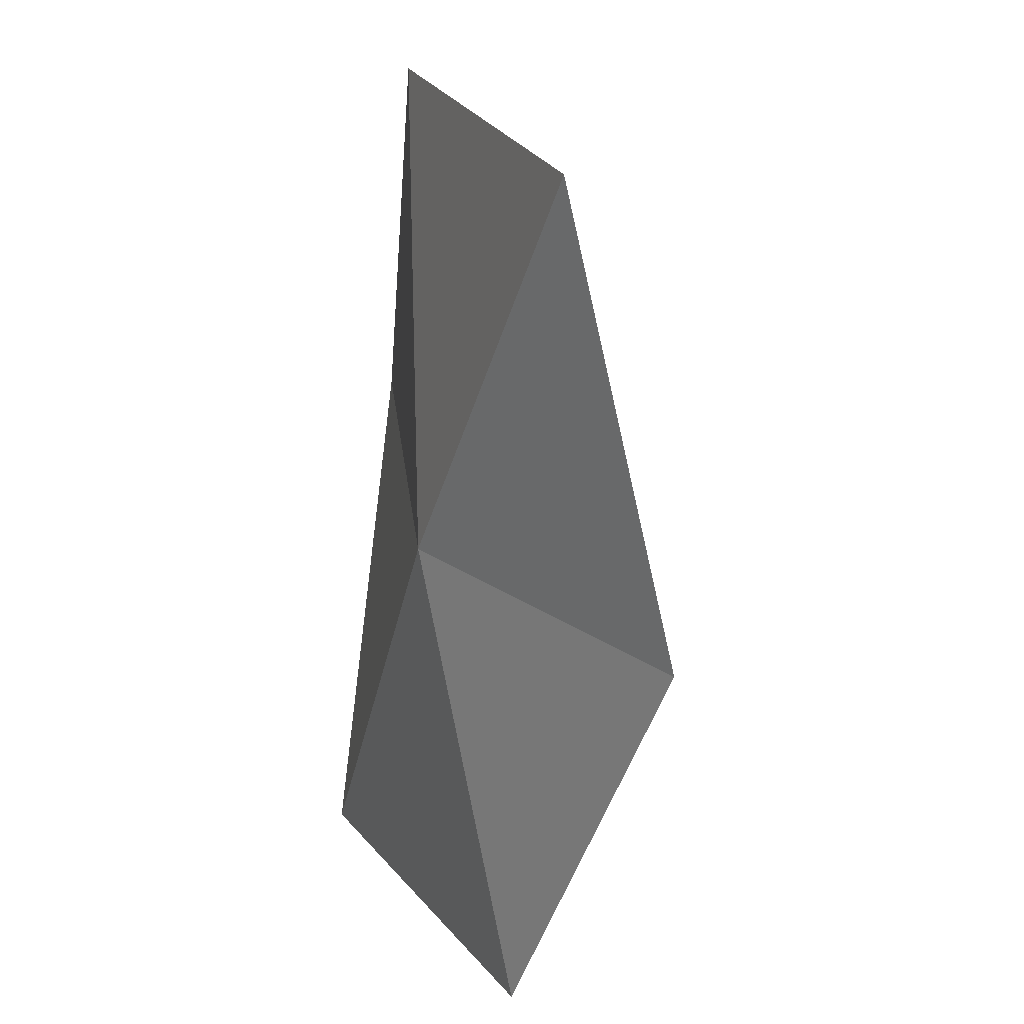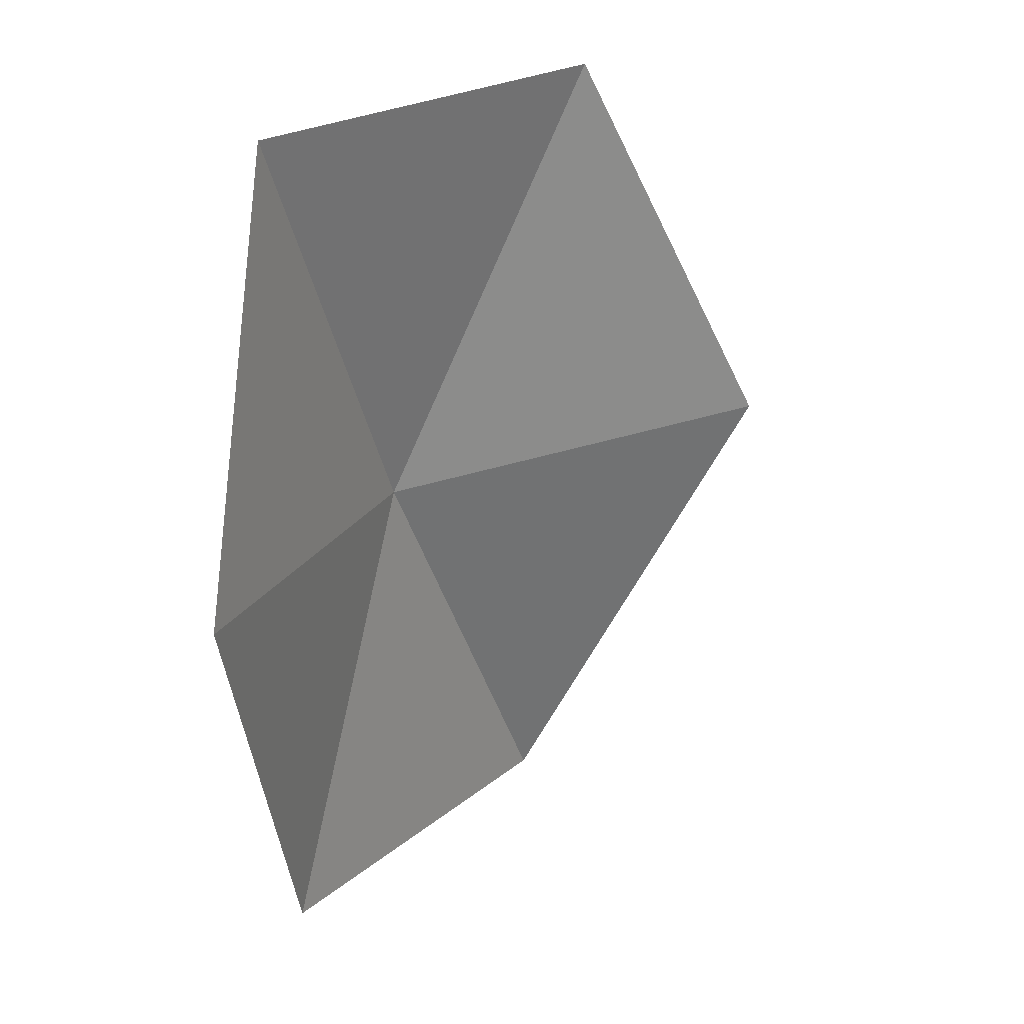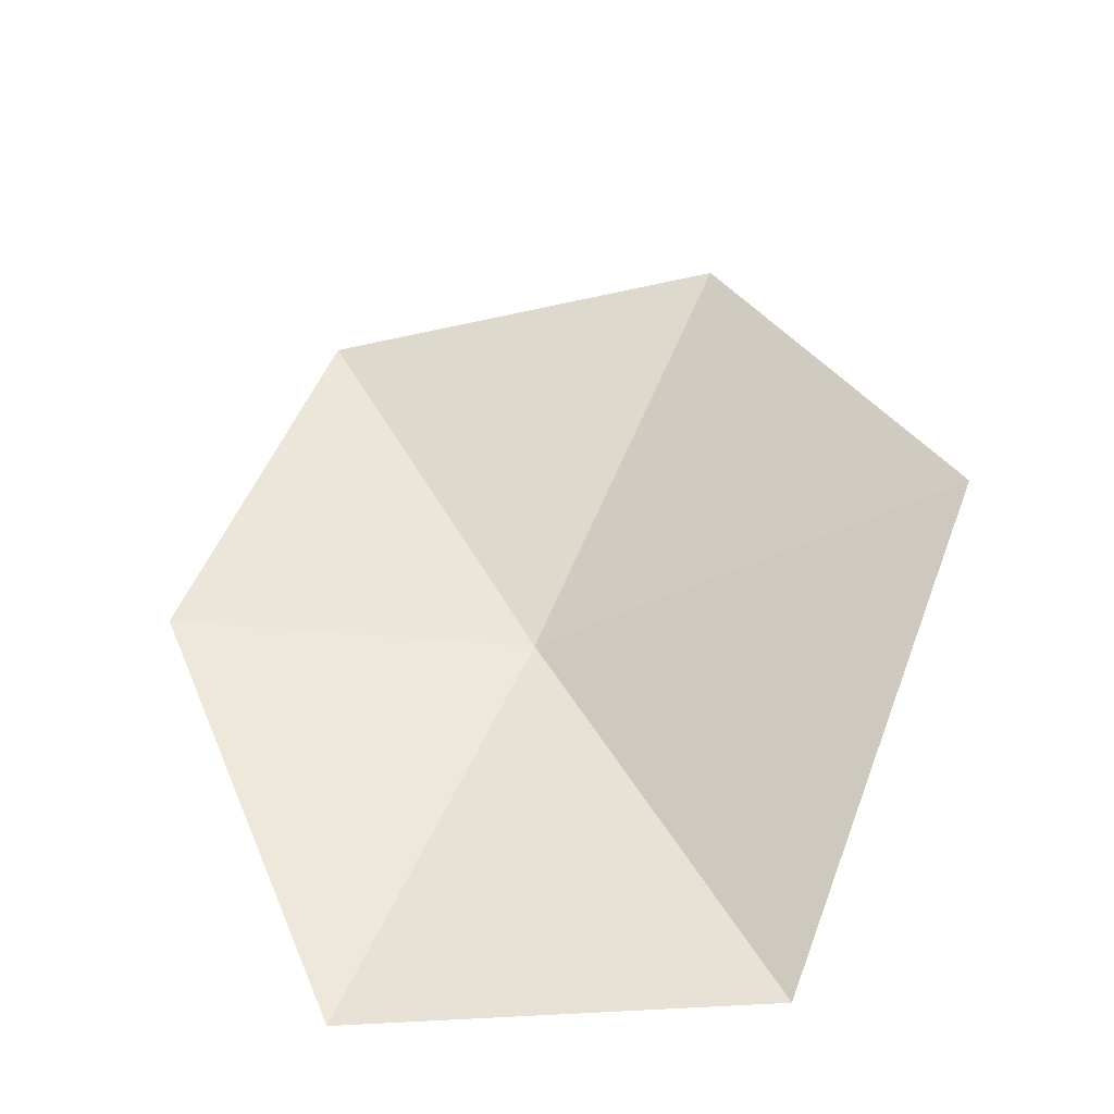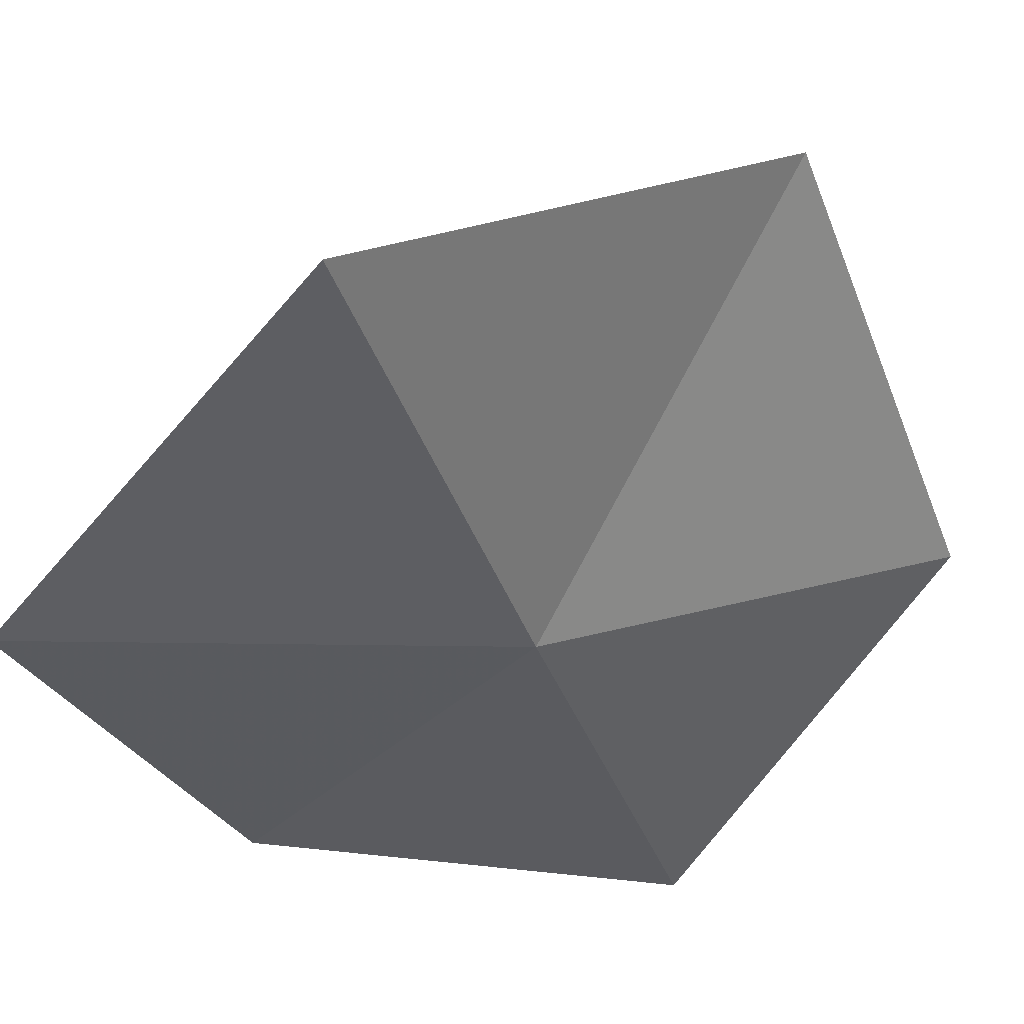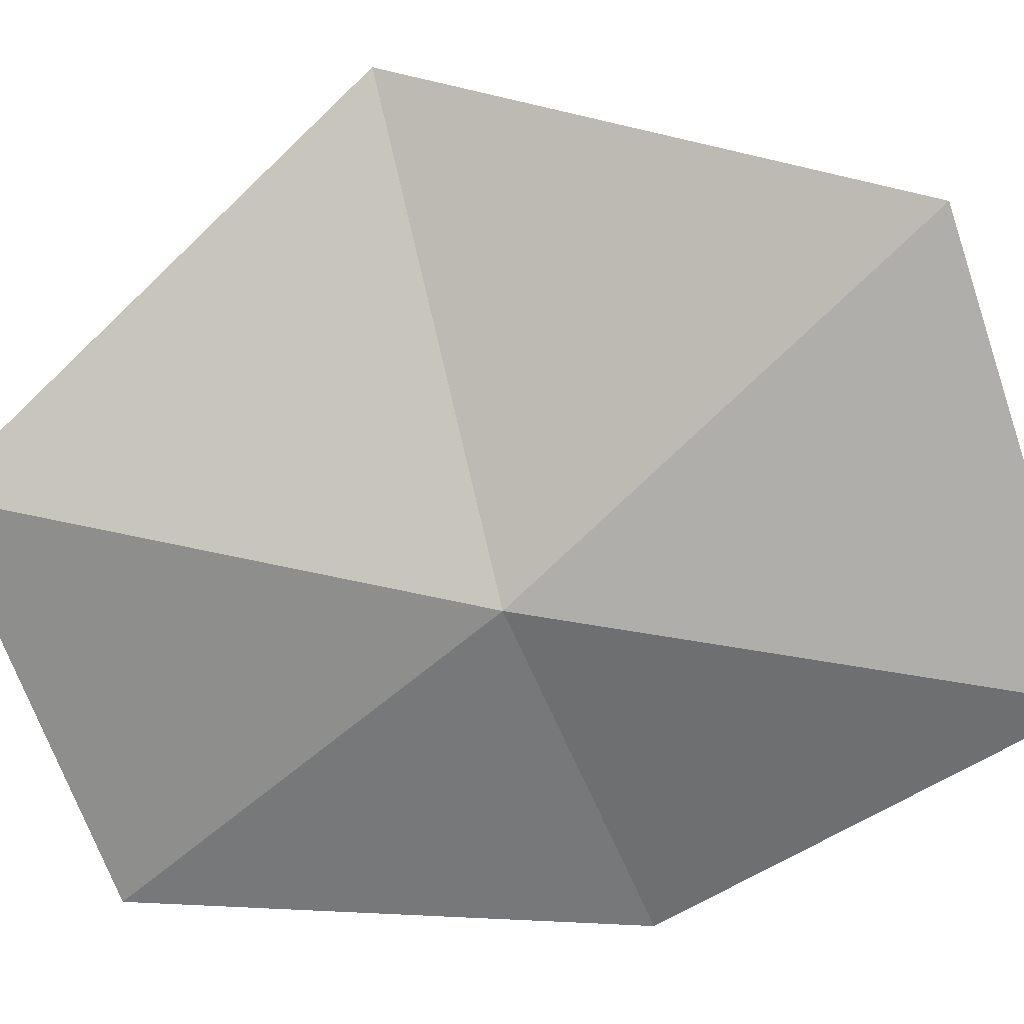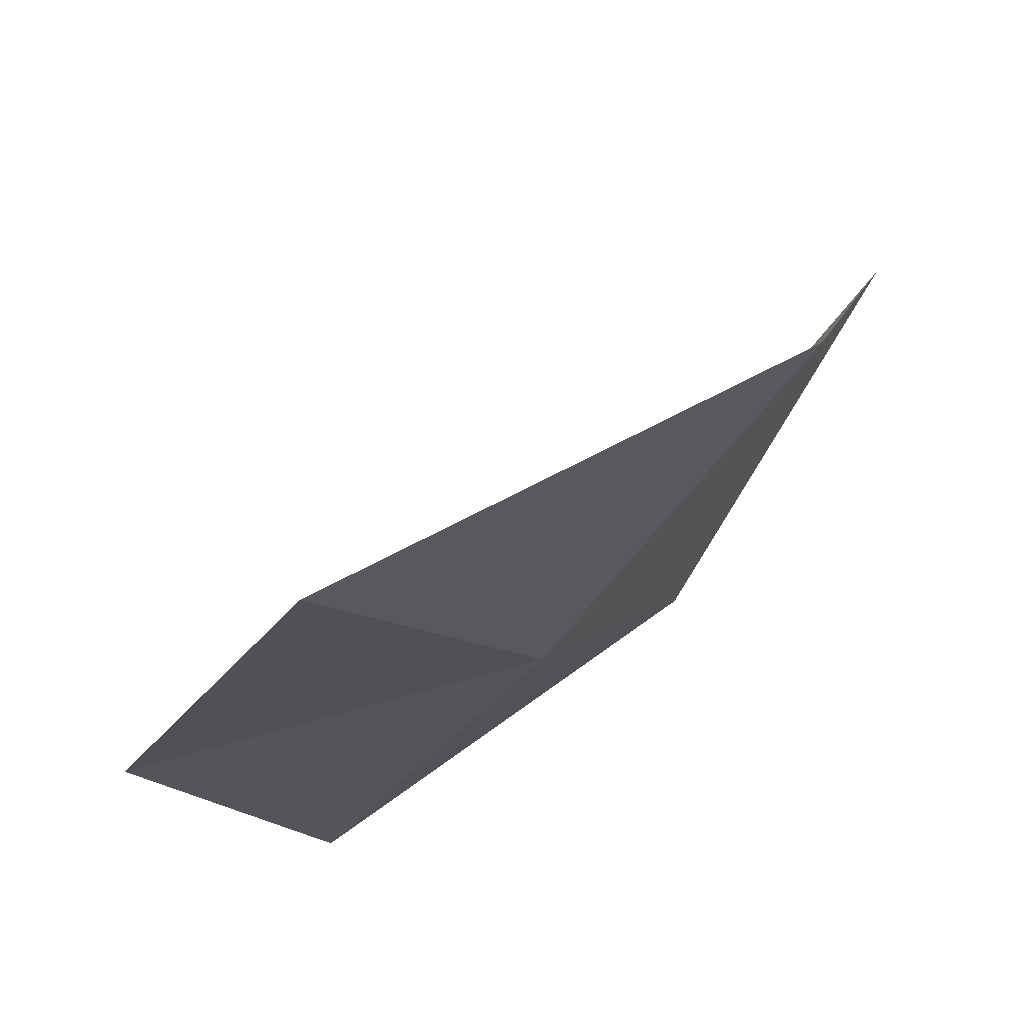
<metadata>
{"format":"obj","ext":"obj","renderer":"f3d","projection":"perspective","resolution":1024,"background":"white","views":[{"elev":24.2,"azim":33.8,"up":"+Z"},{"elev":24.5,"azim":99.2,"up":"+Z"},{"elev":-43.5,"azim":159.4,"up":"+Z"},{"elev":-24.5,"azim":-137.1,"up":"+Y"},{"elev":-41.9,"azim":-68.0,"up":"+Y"},{"elev":-18.6,"azim":-179.1,"up":"+Y"}]}
</metadata>
<code>
v 27.84 -2.208 -5.246
v 28.67 -2.436 -5.239
v 28.34 -2.374 -4.209
v 27.51 -1.776 -4.209
v 27.12 -1.353 -5.238
v 28.23 -2.39 -6.28
v 27.36 -1.947 -6.294
f 1 3 2
f 1 5 4
f 1 4 3
f 1 6 7
f 1 2 6
f 1 7 5

</code>
